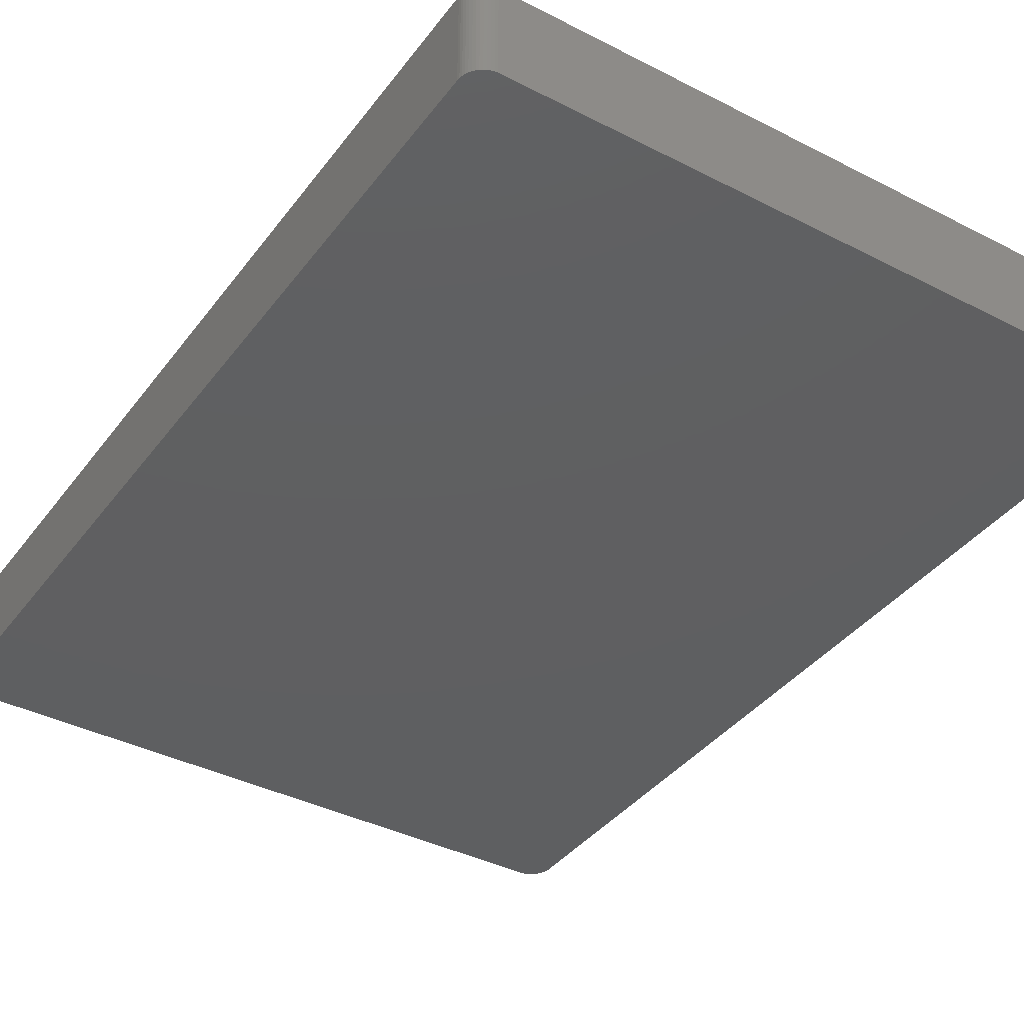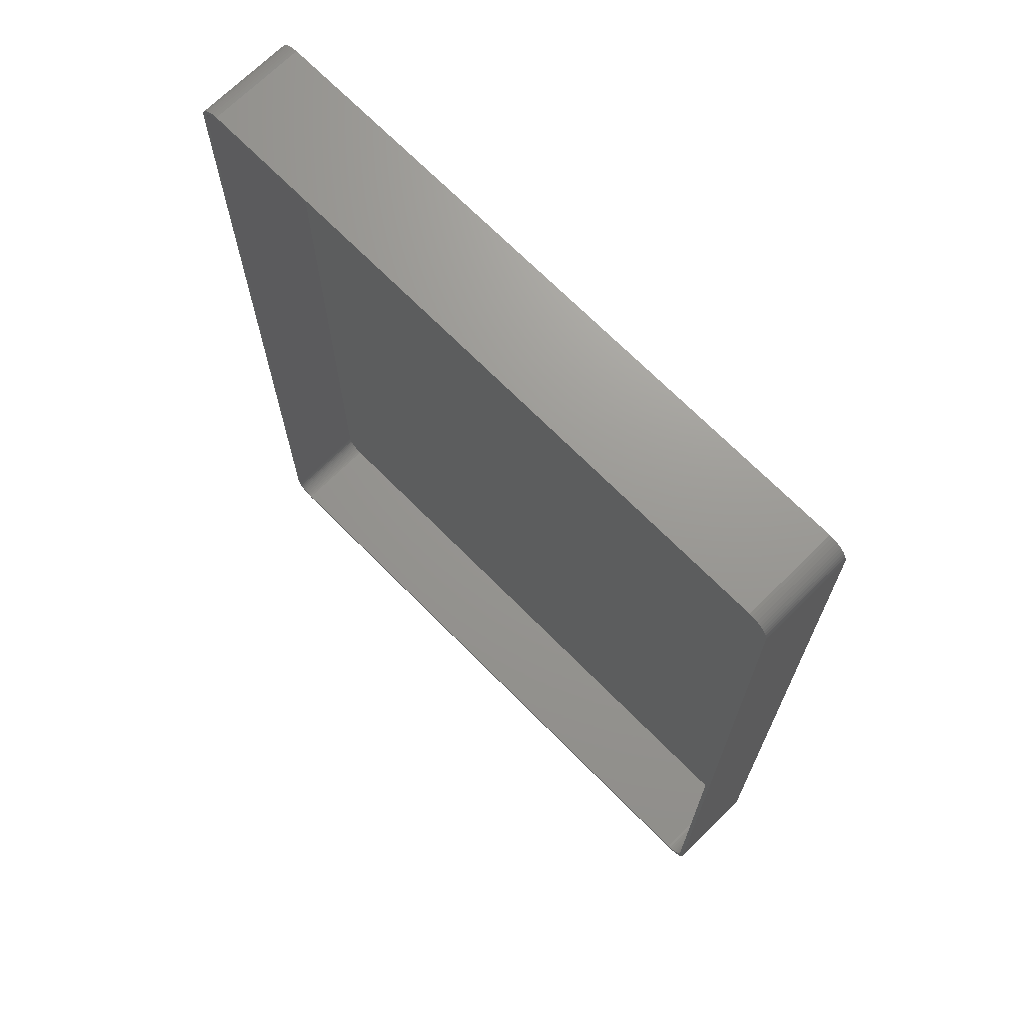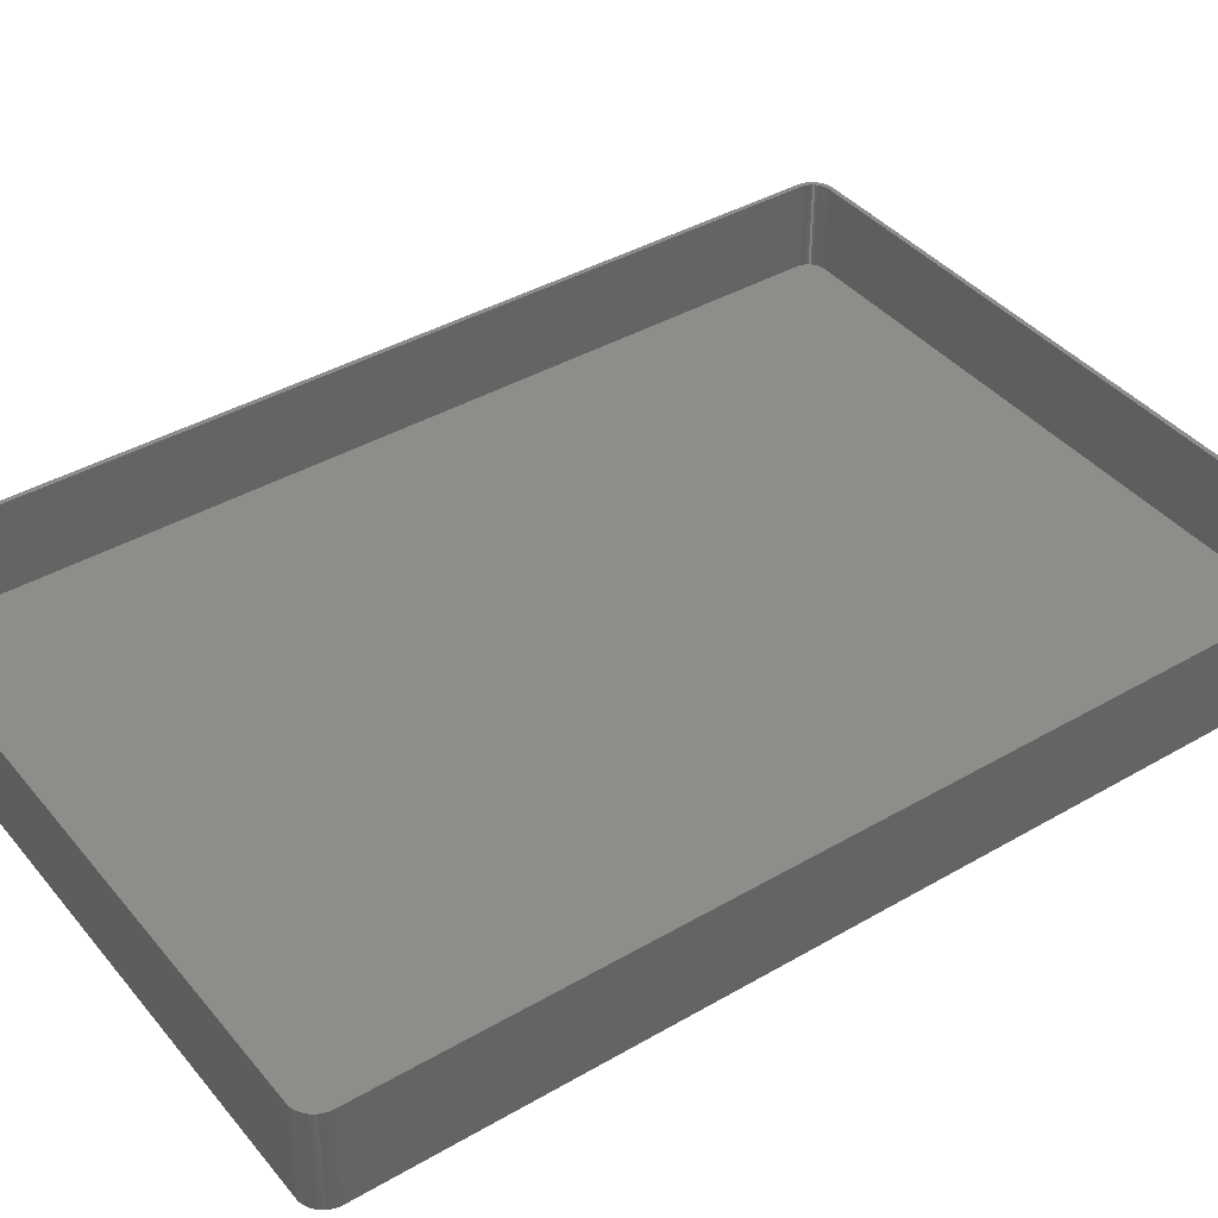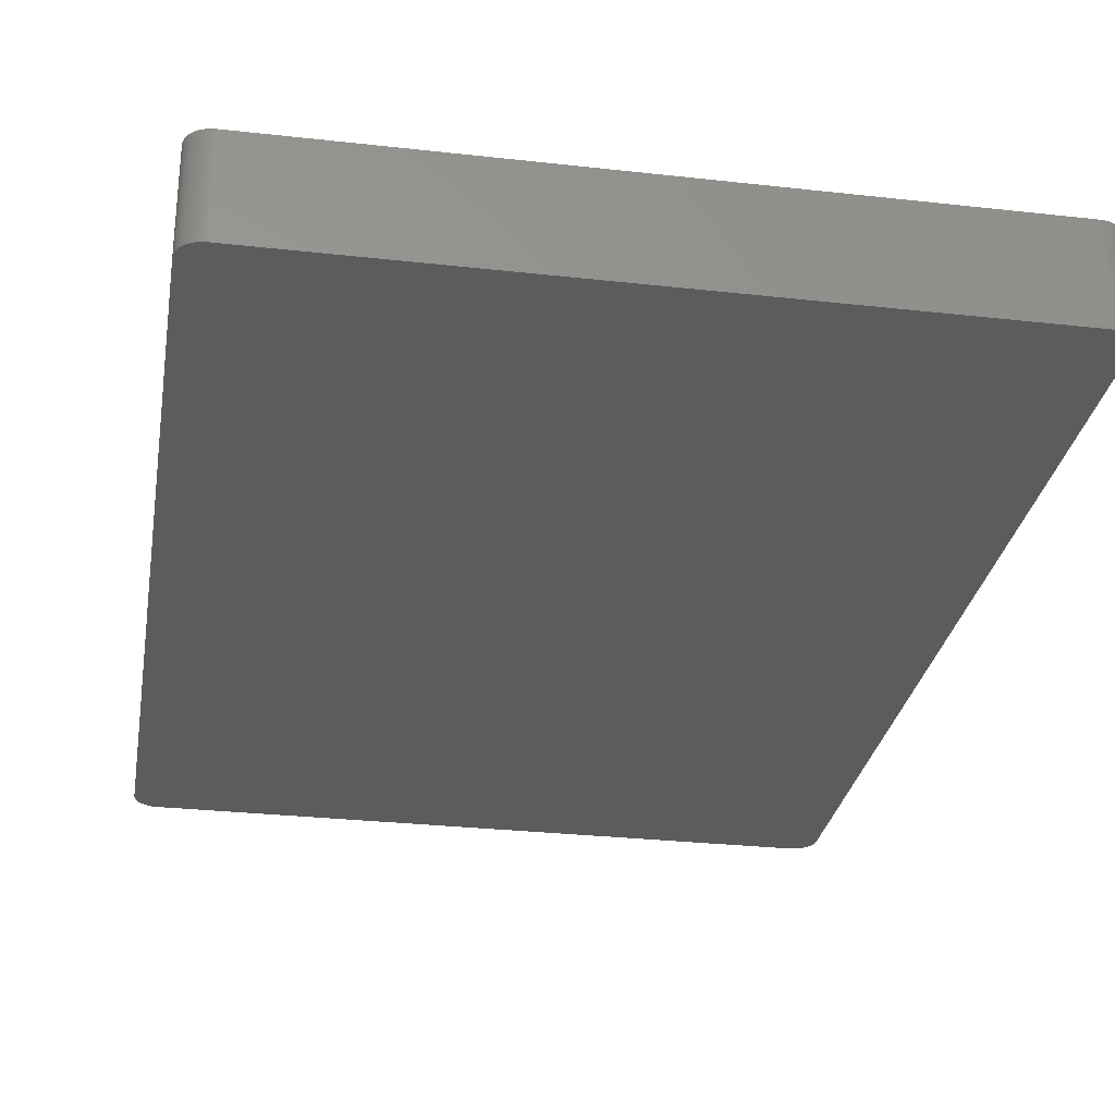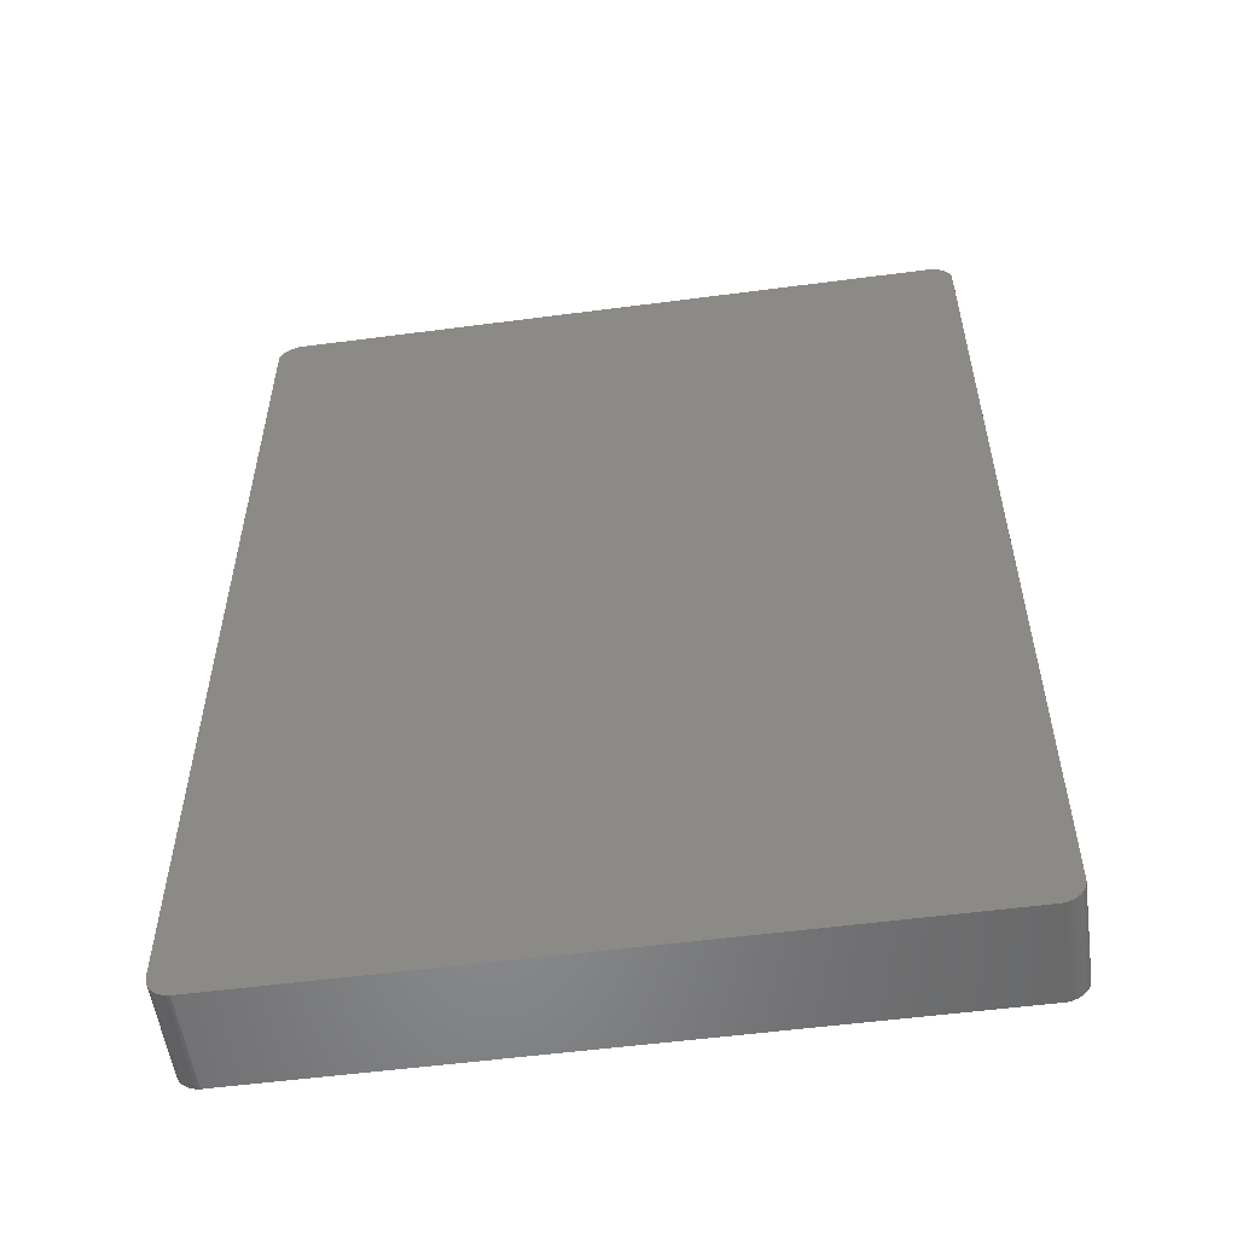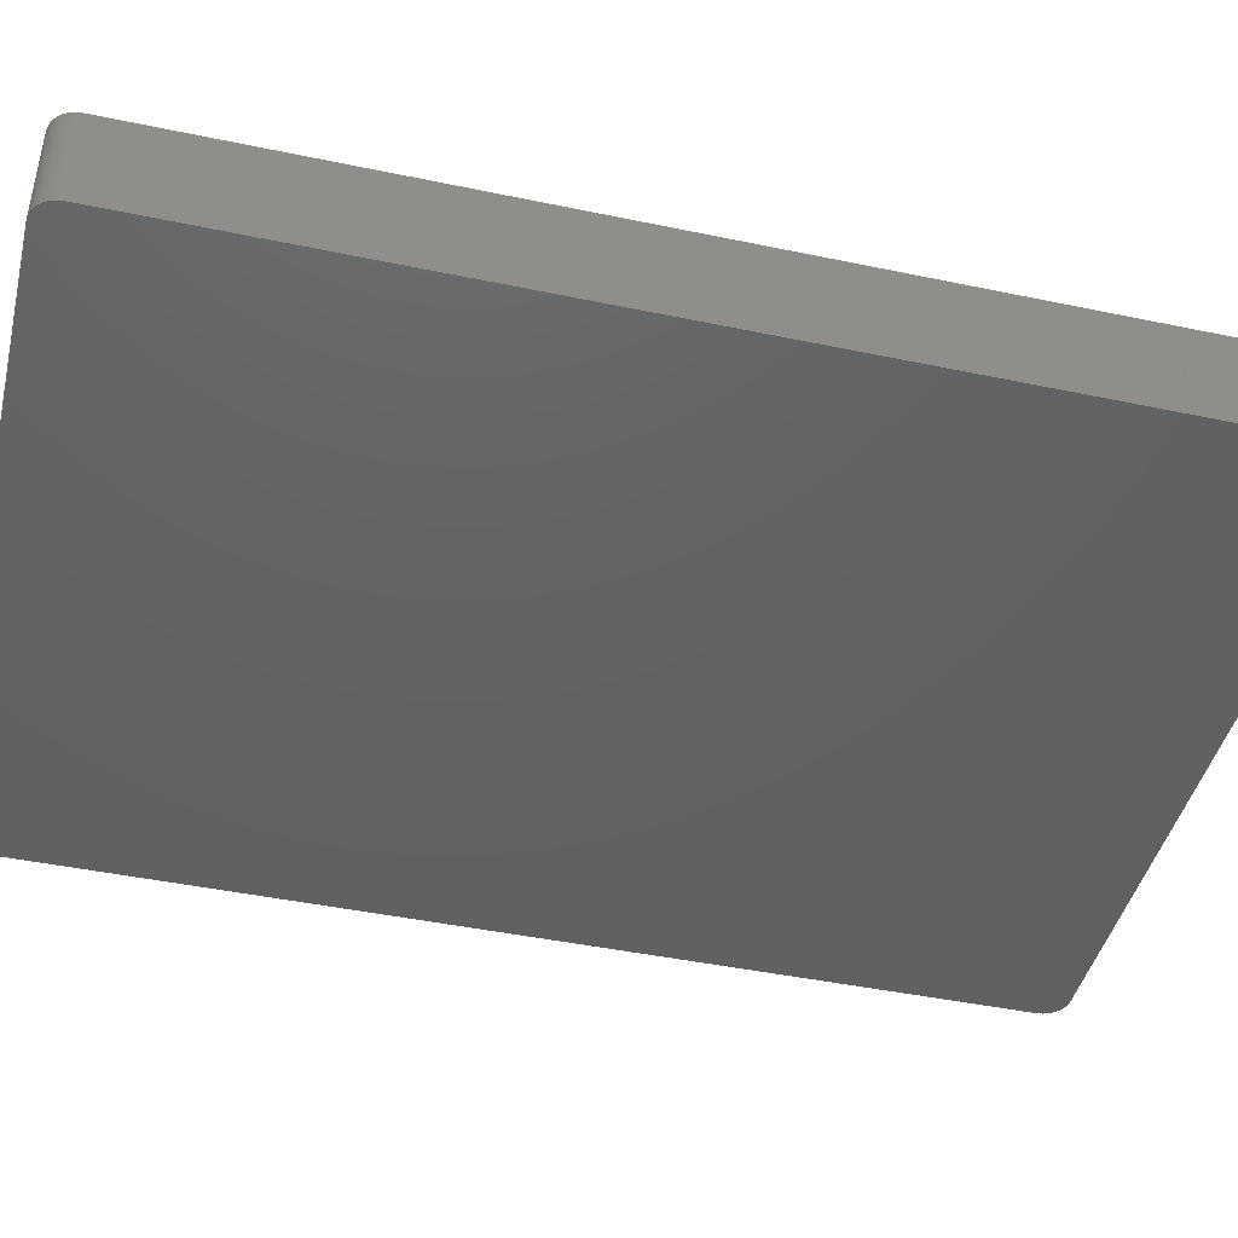
<metadata>
{"format":"stl","ext":"stl","renderer":"f3d","projection":"perspective","resolution":1024,"background":"white","views":[{"elev":-38.7,"azim":147.2,"up":"+Z"},{"elev":70.0,"azim":45.3,"up":"+Y"},{"elev":40.3,"azim":-125.5,"up":"+Z"},{"elev":-29.0,"azim":170.5,"up":"+Z"},{"elev":-54.9,"azim":-172.1,"up":"+Y"},{"elev":-44.1,"azim":76.2,"up":"+Z"}]}
</metadata>
<code>
# stl→obj: 208 verts, 412 faces
v -75 100 0
v -74.96 100.6 21
v -74.96 100.6 0
v -75 100 21
v -75 -100 0
v -75 -100 21
v 74.96 -100.6 21
v 75 -100 0
v 75 -100 21
v 74.96 -100.6 0
v 75 100 0
v 75 100 21
v 74 100 21
v 74.96 100.6 21
v 73.97 100.5 21
v 74.84 101.2 21
v 74 -100 21
v 73.87 101 21
v 74.65 101.8 21
v 73.72 101.5 21
v 74.38 102.4 21
v 73.97 -100.5 21
v 73.51 101.9 21
v 74.05 102.9 21
v 74.84 -101.2 21
v 73.87 -101 21
v 73.24 102.4 21
v 73.64 103.4 21
v 72.92 102.7 21
v 73.19 103.9 21
v 72.55 103.1 21
v 72.68 104.2 21
v 72.14 103.4 21
v 72.13 104.5 21
v 71.7 103.6 21
v 71.55 104.8 21
v 71.24 103.8 21
v 70.94 104.9 21
v 70.75 103.9 21
v 70.31 105 21
v 70.25 104 21
v -70.25 104 21
v -70.31 105 21
v -70.75 103.9 21
v -70.94 104.9 21
v -71.24 103.8 21
v -71.55 104.8 21
v -71.7 103.6 21
v -72.13 104.5 21
v -72.14 103.4 21
v -72.68 104.2 21
v -72.55 103.1 21
v -73.19 103.9 21
v -72.92 102.7 21
v -73.64 103.4 21
v -73.24 102.4 21
v -74.05 102.9 21
v -73.51 101.9 21
v -74.38 102.4 21
v -73.72 101.5 21
v -74.84 101.2 21
v -73.87 101 21
v -74.65 101.8 21
v 74.65 -101.8 21
v 73.72 -101.5 21
v 74.38 -102.4 21
v 73.51 -101.9 21
v 74.05 -102.9 21
v 73.24 -102.4 21
v 73.64 -103.4 21
v 72.92 -102.7 21
v 73.19 -103.9 21
v 72.55 -103.1 21
v 72.68 -104.2 21
v 72.14 -103.4 21
v 72.13 -104.5 21
v 71.7 -103.6 21
v 71.55 -104.8 21
v 71.24 -103.8 21
v 70.94 -104.9 21
v 70.75 -103.9 21
v 70.31 -105 21
v 70.25 -104 21
v -70.25 -104 21
v -70.31 -105 21
v -70.75 -103.9 21
v -70.94 -104.9 21
v -71.24 -103.8 21
v -71.55 -104.8 21
v -71.7 -103.6 21
v -72.13 -104.5 21
v -72.14 -103.4 21
v -72.68 -104.2 21
v -72.55 -103.1 21
v -73.19 -103.9 21
v -72.92 -102.7 21
v -73.64 -103.4 21
v -73.24 -102.4 21
v -74.05 -102.9 21
v -73.51 -101.9 21
v -74.38 -102.4 21
v -73.72 -101.5 21
v -74.65 -101.8 21
v -73.87 -101 21
v -74.84 -101.2 21
v -73.97 -100.5 21
v -74.96 -100.6 21
v -74 -100 21
v -74 100 21
v -73.97 100.5 21
v 70.31 -105 0
v 74.84 -101.2 0
v 74.65 -101.8 0
v 70.31 105 0
v 74.38 -102.4 0
v 74.05 -102.9 0
v 74.96 100.6 0
v 73.64 -103.4 0
v 74.65 101.8 0
v 74.38 102.4 0
v 73.19 -103.9 0
v 74.05 102.9 0
v 72.68 -104.2 0
v 73.64 103.4 0
v 72.13 -104.5 0
v 73.19 103.9 0
v 71.55 -104.8 0
v 72.68 104.2 0
v 70.94 -104.9 0
v 72.13 104.5 0
v 71.55 104.8 0
v 70.94 104.9 0
v -70.31 -105 0
v 74.84 101.2 0
v -70.94 -104.9 0
v -71.55 -104.8 0
v -70.31 105 0
v -72.13 -104.5 0
v -70.94 104.9 0
v -72.68 -104.2 0
v -71.55 104.8 0
v -73.19 -103.9 0
v -72.13 104.5 0
v -73.64 -103.4 0
v -72.68 104.2 0
v -74.05 -102.9 0
v -73.19 103.9 0
v -74.38 -102.4 0
v -73.64 103.4 0
v -74.65 -101.8 0
v -74.05 102.9 0
v -74.84 -101.2 0
v -74.38 102.4 0
v -74.96 -100.6 0
v -74.65 101.8 0
v -74.84 101.2 0
v 70.75 -103.9 2
v 70.25 -104 2
v -70.25 104 2
v 70.25 104 2
v -73.24 -102.4 2
v -72.92 -102.7 2
v -70.25 -104 2
v 74 -100 2
v 74 100 2
v 73.51 101.9 2
v 73.24 102.4 2
v -71.24 -103.8 2
v -71.7 -103.6 2
v -70.75 -103.9 2
v -74 100 2
v -74 -100 2
v -73.72 -101.5 2
v -73.51 -101.9 2
v 72.92 -102.7 2
v 73.24 -102.4 2
v 73.97 -100.5 2
v -72.14 -103.4 2
v -72.55 -103.1 2
v -71.7 103.6 2
v -71.24 103.8 2
v 72.14 -103.4 2
v 71.7 -103.6 2
v 71.7 103.6 2
v 72.14 103.4 2
v 71.24 103.8 2
v 70.75 103.9 2
v 73.72 -101.5 2
v 73.87 -101 2
v 72.55 -103.1 2
v -73.87 -101 2
v 73.97 100.5 2
v 73.87 101 2
v 73.72 101.5 2
v 72.92 102.7 2
v 73.51 -101.9 2
v 72.55 103.1 2
v 71.24 -103.8 2
v -70.75 103.9 2
v -72.14 103.4 2
v -72.55 103.1 2
v -72.92 102.7 2
v -73.24 102.4 2
v -73.51 101.9 2
v -73.72 101.5 2
v -73.87 101 2
v -73.97 100.5 2
v -73.97 -100.5 2
f 1 2 3
f 2 1 4
f 5 4 1
f 4 5 6
f 7 8 9
f 8 7 10
f 9 11 12
f 11 9 8
f 13 12 14
f 12 13 9
f 15 14 16
f 17 9 13
f 18 16 19
f 9 17 7
f 20 19 21
f 22 7 17
f 23 21 24
f 7 22 25
f 26 25 22
f 14 15 13
f 16 18 15
f 19 20 18
f 27 24 28
f 21 23 20
f 24 27 23
f 29 28 30
f 28 29 27
f 31 30 32
f 30 31 29
f 32 33 31
f 34 33 32
f 34 35 33
f 36 35 34
f 36 37 35
f 38 37 36
f 38 39 37
f 40 39 38
f 40 41 39
f 40 42 41
f 43 42 40
f 43 44 42
f 45 44 43
f 45 46 44
f 47 46 45
f 47 48 46
f 49 48 47
f 49 50 48
f 51 50 49
f 50 51 52
f 53 52 51
f 52 53 54
f 55 54 53
f 54 55 56
f 57 56 55
f 56 57 58
f 59 58 57
f 58 59 60
f 61 62 63
f 60 63 62
f 63 60 59
f 25 26 64
f 65 64 26
f 64 65 66
f 67 66 65
f 66 67 68
f 69 68 67
f 68 69 70
f 71 70 69
f 70 71 72
f 73 72 71
f 72 73 74
f 75 74 73
f 75 76 74
f 77 76 75
f 77 78 76
f 79 78 77
f 79 80 78
f 81 80 79
f 81 82 80
f 83 82 81
f 84 82 83
f 84 85 82
f 86 85 84
f 86 87 85
f 88 87 86
f 88 89 87
f 90 89 88
f 90 91 89
f 92 91 90
f 93 92 94
f 92 93 91
f 95 94 96
f 94 95 93
f 97 96 98
f 99 98 100
f 96 97 95
f 101 100 102
f 103 102 104
f 105 104 106
f 98 99 97
f 107 106 108
f 109 4 108
f 62 61 110
f 6 108 4
f 2 110 61
f 107 108 6
f 110 2 109
f 100 101 99
f 109 2 4
f 102 103 101
f 104 105 103
f 106 107 105
f 111 8 10
f 8 5 11
f 111 10 112
f 1 11 5
f 111 112 113
f 114 11 1
f 111 113 115
f 8 111 5
f 111 115 116
f 11 114 117
f 111 116 118
f 119 114 120
f 111 118 121
f 120 114 122
f 111 121 123
f 122 114 124
f 111 123 125
f 124 114 126
f 111 125 127
f 126 114 128
f 111 127 129
f 128 114 130
f 130 114 131
f 131 114 132
f 5 111 133
f 117 114 134
f 5 133 135
f 134 114 119
f 5 135 136
f 114 1 137
f 5 136 138
f 137 1 139
f 5 138 140
f 139 1 141
f 5 140 142
f 141 1 143
f 5 142 144
f 143 1 145
f 5 144 146
f 145 1 147
f 5 146 148
f 147 1 149
f 5 148 150
f 149 1 151
f 5 150 152
f 151 1 153
f 5 152 154
f 153 1 155
f 155 1 156
f 156 1 3
f 114 43 40
f 43 114 137
f 150 105 152
f 105 150 103
f 154 6 5
f 6 154 107
f 133 82 85
f 82 133 111
f 140 91 93
f 91 140 138
f 132 40 38
f 40 132 114
f 147 55 53
f 55 147 149
f 3 61 156
f 61 3 2
f 148 103 150
f 103 148 101
f 152 107 154
f 107 152 105
f 70 116 68
f 116 70 118
f 64 112 25
f 112 64 113
f 138 89 91
f 89 138 136
f 14 134 16
f 134 14 117
f 12 117 14
f 117 12 11
f 16 119 19
f 119 16 134
f 21 122 24
f 122 21 120
f 130 36 34
f 36 130 131
f 128 34 32
f 34 128 130
f 141 49 47
f 49 141 143
f 155 59 153
f 59 155 63
f 151 55 149
f 55 151 57
f 156 63 155
f 63 156 61
f 146 101 148
f 101 146 99
f 111 80 82
f 80 111 129
f 127 76 78
f 76 127 125
f 121 70 72
f 70 121 118
f 125 74 76
f 74 125 123
f 68 115 66
f 115 68 116
f 25 10 7
f 10 25 112
f 136 87 89
f 87 136 135
f 142 93 95
f 93 142 140
f 144 99 146
f 99 144 97
f 19 120 21
f 120 19 119
f 131 38 36
f 38 131 132
f 126 32 30
f 32 126 128
f 124 30 28
f 30 124 126
f 24 124 28
f 124 24 122
f 145 53 51
f 53 145 147
f 143 51 49
f 51 143 145
f 139 47 45
f 47 139 141
f 137 45 43
f 45 137 139
f 153 57 151
f 57 153 59
f 129 78 80
f 78 129 127
f 123 72 74
f 72 123 121
f 66 113 64
f 113 66 115
f 135 85 87
f 85 135 133
f 144 95 97
f 95 144 142
f 157 83 81
f 83 157 158
f 159 41 42
f 41 159 160
f 96 161 98
f 161 96 162
f 158 84 83
f 84 158 163
f 164 13 165
f 13 164 17
f 166 27 167
f 27 166 23
f 168 90 88
f 90 168 169
f 163 86 84
f 86 163 170
f 108 171 109
f 171 108 172
f 100 173 102
f 173 100 174
f 175 69 176
f 69 175 71
f 177 17 164
f 17 177 22
f 178 94 92
f 94 178 179
f 170 88 86
f 88 170 168
f 169 92 90
f 92 169 178
f 98 174 100
f 174 98 161
f 180 46 48
f 46 180 181
f 182 77 75
f 77 182 183
f 184 33 35
f 33 184 185
f 186 35 37
f 35 186 184
f 160 39 41
f 39 160 187
f 188 26 189
f 26 188 65
f 175 73 71
f 73 175 190
f 179 96 94
f 96 179 162
f 102 191 104
f 191 102 173
f 160 165 192
f 165 171 164
f 160 192 193
f 172 164 171
f 160 193 194
f 158 164 172
f 160 194 166
f 165 160 171
f 160 166 167
f 164 158 177
f 160 167 195
f 188 158 196
f 160 195 197
f 196 158 176
f 160 197 185
f 176 158 175
f 160 185 184
f 175 158 190
f 160 184 186
f 190 158 182
f 160 186 187
f 182 158 183
f 183 158 198
f 198 158 157
f 171 160 159
f 177 158 189
f 171 159 199
f 189 158 188
f 171 199 181
f 158 172 163
f 171 181 180
f 163 172 170
f 171 180 200
f 170 172 168
f 171 200 201
f 168 172 169
f 171 201 202
f 169 172 178
f 171 202 203
f 178 172 179
f 171 203 204
f 179 172 162
f 171 204 205
f 162 172 161
f 171 205 206
f 161 172 174
f 171 206 207
f 174 172 173
f 173 172 191
f 191 172 208
f 58 203 56
f 203 58 204
f 62 205 60
f 205 62 206
f 56 202 54
f 202 56 203
f 181 44 46
f 44 181 199
f 199 42 44
f 42 199 159
f 183 79 77
f 79 183 198
f 185 31 33
f 31 185 197
f 197 29 31
f 29 197 195
f 167 29 195
f 29 167 27
f 187 37 39
f 37 187 186
f 194 23 166
f 23 194 20
f 193 20 194
f 20 193 18
f 189 22 177
f 22 189 26
f 176 67 196
f 67 176 69
f 196 65 188
f 65 196 67
f 190 75 73
f 75 190 182
f 104 208 106
f 208 104 191
f 106 172 108
f 172 106 208
f 60 204 58
f 204 60 205
f 110 206 62
f 206 110 207
f 109 207 110
f 207 109 171
f 202 52 54
f 52 202 201
f 200 48 50
f 48 200 180
f 192 18 193
f 18 192 15
f 165 15 192
f 15 165 13
f 198 81 79
f 81 198 157
f 201 50 52
f 50 201 200

</code>
